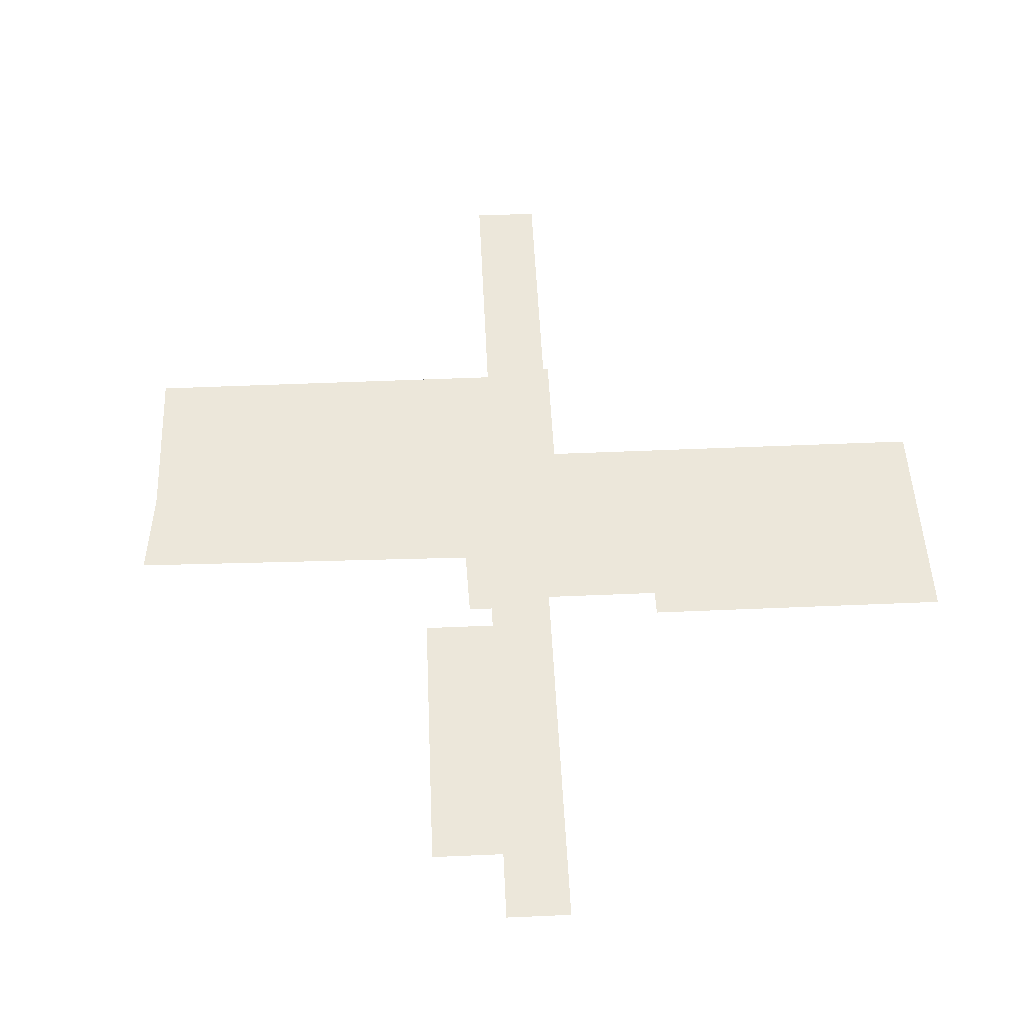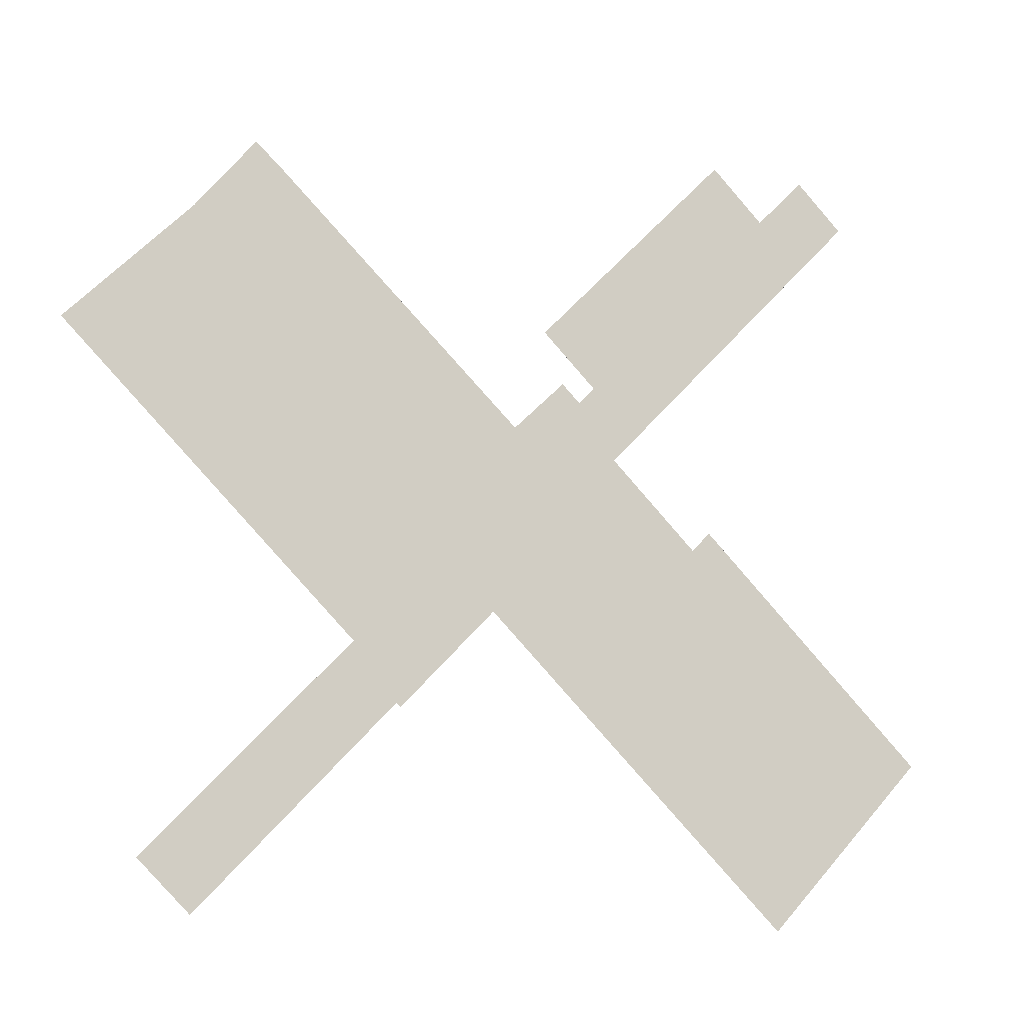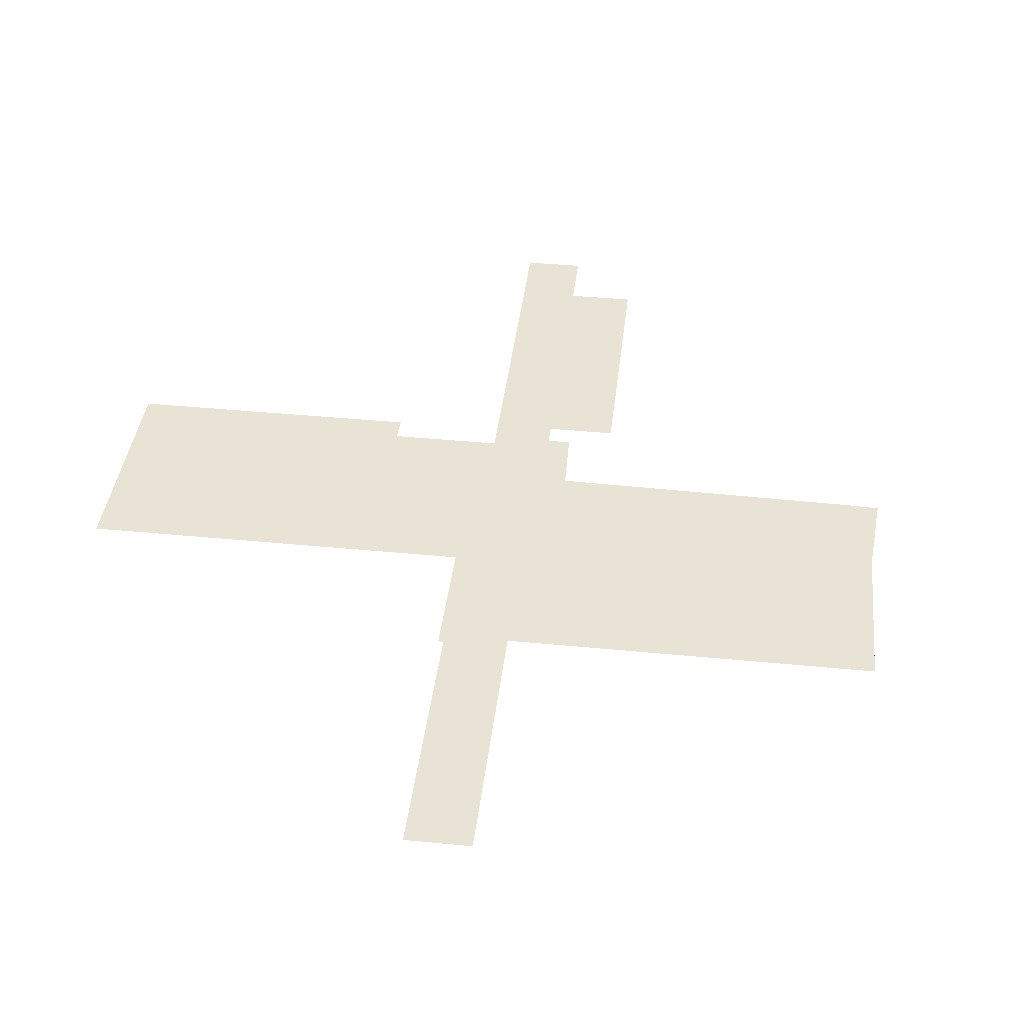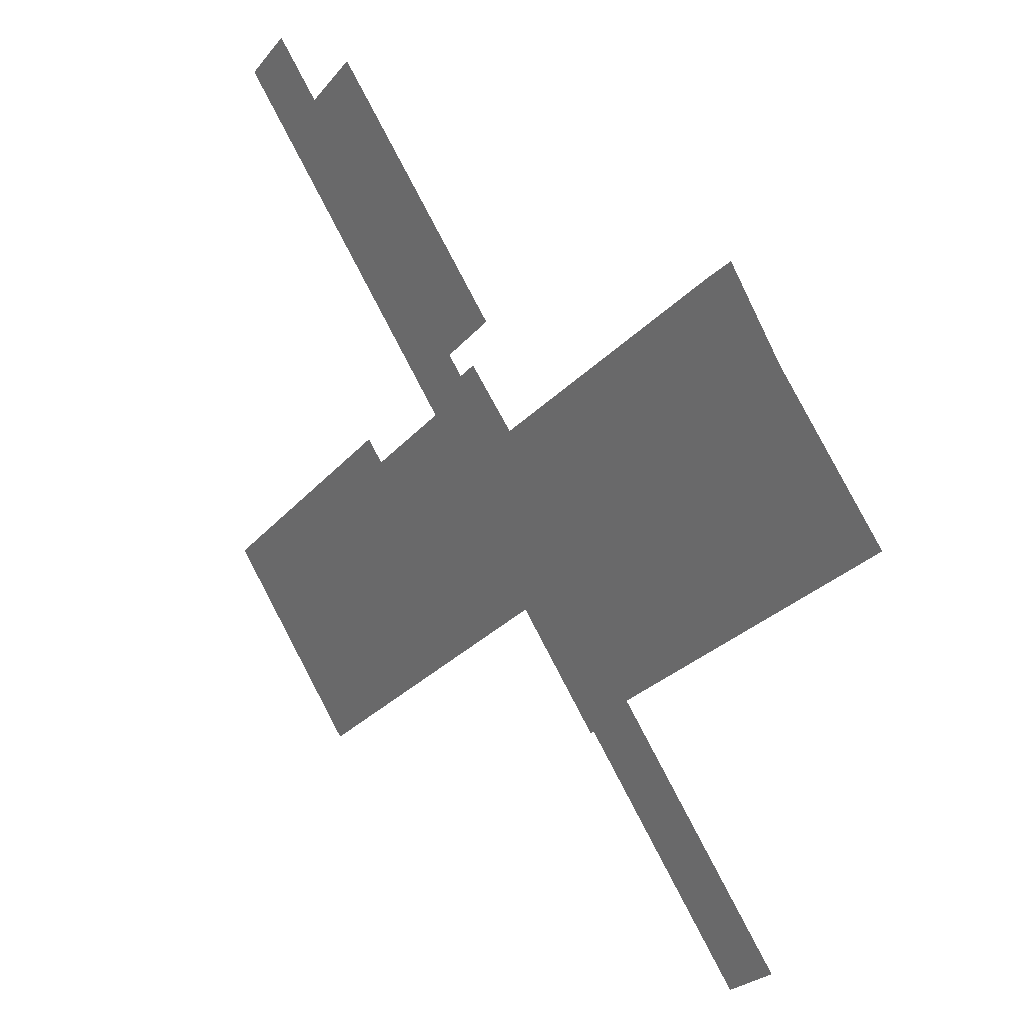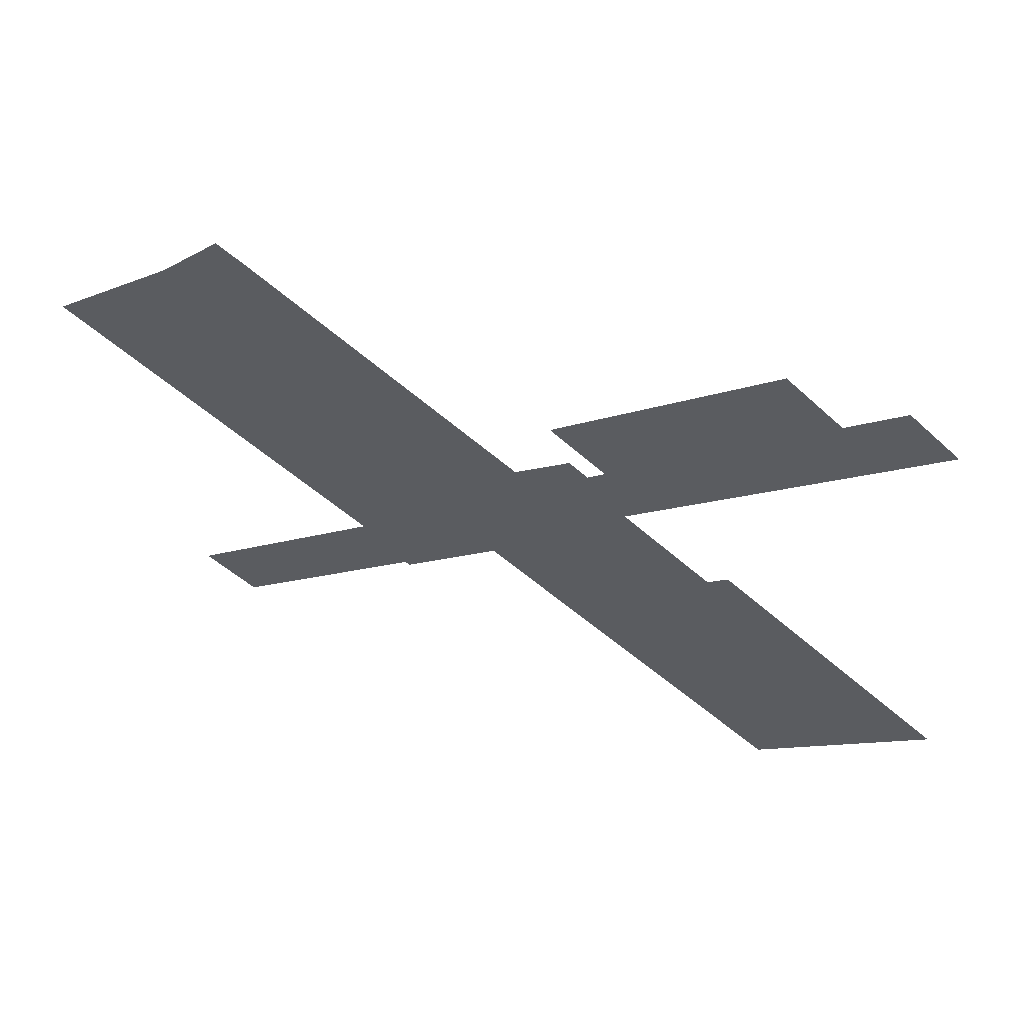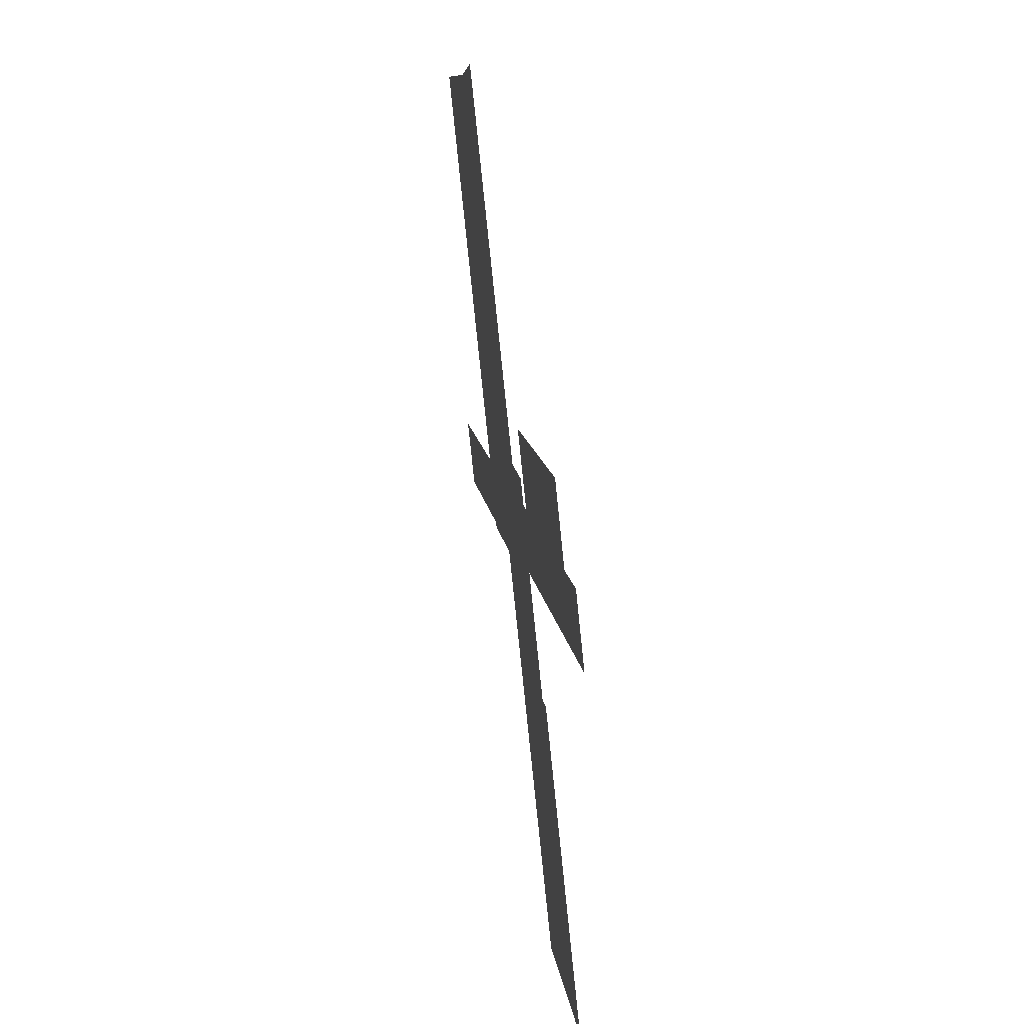
<metadata>
{"format":"obj","ext":"obj","renderer":"f3d","projection":"perspective","resolution":1024,"background":"white","views":[{"elev":52.2,"azim":41.0,"up":"+Y"},{"elev":-14.3,"azim":-25.0,"up":"+Z"},{"elev":41.2,"azim":-129.6,"up":"+Y"},{"elev":27.2,"azim":-132.3,"up":"+Z"},{"elev":63.4,"azim":19.4,"up":"+Z"},{"elev":56.3,"azim":81.8,"up":"+Z"}]}
</metadata>
<code>
v -6.082 -1.588 -13.04
v -7.881 -1.588 -11.33
v -5.076 -1.588 -11.99
v -0.7663 -1.588 -3.868
v 0.7899 -1.588 -5.838
v 0.9361 -1.588 -5.977
v 4.314 -1.588 -2.437
v -1.62 -1.588 -3.053
v -7.441 -1.588 2.5
v -11.08 -1.588 5.967
v -6.753 -1.588 10.5
v 5.135 -1.588 4.194
v -3.725 -1.588 12.38
v 15.25 -1.588 -12.87
v 5.735 -1.588 -3.793
v 12.14 -1.588 0.4748
v 9.017 -1.588 3.458
v -4.631 -1.588 13.17
v 21.1 -1.588 -6.726
v 7.643 -1.588 5.411
v 6.997 -1.588 6.028
v 8.224 -1.588 6.02
v 12.82 -1.588 1.18
v 15.3 -1.588 13.47
v 6.303 -1.588 7.852
v 13.4 -1.588 15.29
v 18.78 -1.588 13.7
v 15.79 -1.588 13.98
v 17.08 -1.588 15.32
v -6.082 -1.588 -13.04
v -7.881 -1.588 -11.33
v -5.076 -1.588 -11.99
v -0.7663 -1.588 -3.868
v 0.7899 -1.588 -5.838
v 0.9361 -1.588 -5.977
v 4.314 -1.588 -2.437
v -1.62 -1.588 -3.053
v -7.441 -1.588 2.5
v -11.08 -1.588 5.967
v -6.753 -1.588 10.5
v 5.135 -1.588 4.194
v -3.725 -1.588 12.38
v 15.25 -1.588 -12.87
v 5.735 -1.588 -3.793
v 12.14 -1.588 0.4748
v 9.017 -1.588 3.458
v -4.631 -1.588 13.17
v 21.1 -1.588 -6.726
v 7.643 -1.588 5.411
v 6.997 -1.588 6.028
v 8.224 -1.588 6.02
v 12.82 -1.588 1.18
v 15.3 -1.588 13.47
v 6.303 -1.588 7.852
v 13.4 -1.588 15.29
v 18.78 -1.588 13.7
v 15.79 -1.588 13.98
v 17.08 -1.588 15.32
v 15.79 -1.588 13.98
v 15.3 -1.588 13.47
v 15.3 -1.588 13.47
v 15.79 -1.588 13.98
v 17.08 -1.588 15.32
v 15.79 -1.588 13.98
v 15.79 -1.588 13.98
v 17.08 -1.588 15.32
v 18.78 -1.588 13.7
v 17.08 -1.588 15.32
v 17.08 -1.588 15.32
v 18.78 -1.588 13.7
v 9.017 -1.588 3.458
v 18.78 -1.588 13.7
v 18.78 -1.588 13.7
v 9.017 -1.588 3.458
v 12.14 -1.588 0.4748
v 9.017 -1.588 3.458
v 9.017 -1.588 3.458
v 12.14 -1.588 0.4748
v 12.82 -1.588 1.18
v 12.14 -1.588 0.4748
v 12.14 -1.588 0.4748
v 12.82 -1.588 1.18
v 21.1 -1.588 -6.726
v 12.82 -1.588 1.18
v 12.82 -1.588 1.18
v 21.1 -1.588 -6.726
v 15.25 -1.588 -12.87
v 21.1 -1.588 -6.726
v 21.1 -1.588 -6.726
v 15.25 -1.588 -12.87
v 5.735 -1.588 -3.793
v 15.25 -1.588 -12.87
v 15.25 -1.588 -12.87
v 5.735 -1.588 -3.793
v 4.314 -1.588 -2.437
v 5.735 -1.588 -3.793
v 5.735 -1.588 -3.793
v 4.314 -1.588 -2.437
v 0.9361 -1.588 -5.977
v 4.314 -1.588 -2.437
v 4.314 -1.588 -2.437
v 0.9361 -1.588 -5.977
v 0.7899 -1.588 -5.838
v 0.9361 -1.588 -5.977
v 0.9361 -1.588 -5.977
v 0.7899 -1.588 -5.838
v -5.076 -1.588 -11.99
v 0.7899 -1.588 -5.838
v 0.7899 -1.588 -5.838
v -5.076 -1.588 -11.99
v -6.082 -1.588 -13.04
v -5.076 -1.588 -11.99
v -5.076 -1.588 -11.99
v -6.082 -1.588 -13.04
v -7.881 -1.588 -11.33
v -6.082 -1.588 -13.04
v -6.082 -1.588 -13.04
v -7.881 -1.588 -11.33
v -0.7663 -1.588 -3.868
v -7.881 -1.588 -11.33
v -7.881 -1.588 -11.33
v -0.7663 -1.588 -3.868
v -1.62 -1.588 -3.053
v -0.7663 -1.588 -3.868
v -0.7663 -1.588 -3.868
v -1.62 -1.588 -3.053
v -7.441 -1.588 2.5
v -1.62 -1.588 -3.053
v -1.62 -1.588 -3.053
v -7.441 -1.588 2.5
v -11.08 -1.588 5.967
v -7.441 -1.588 2.5
v -7.441 -1.588 2.5
v -11.08 -1.588 5.967
v -6.753 -1.588 10.5
v -11.08 -1.588 5.967
v -11.08 -1.588 5.967
v -6.753 -1.588 10.5
v -4.631 -1.588 13.17
v -6.753 -1.588 10.5
v -6.753 -1.588 10.5
v -4.631 -1.588 13.17
v -3.725 -1.588 12.38
v -4.631 -1.588 13.17
v -4.631 -1.588 13.17
v -3.725 -1.588 12.38
v 5.135 -1.588 4.194
v -3.725 -1.588 12.38
v -3.725 -1.588 12.38
v 5.135 -1.588 4.194
v 6.997 -1.588 6.028
v 5.135 -1.588 4.194
v 5.135 -1.588 4.194
v 6.997 -1.588 6.028
v 7.643 -1.588 5.411
v 6.997 -1.588 6.028
v 6.997 -1.588 6.028
v 7.643 -1.588 5.411
v 8.224 -1.588 6.02
v 7.643 -1.588 5.411
v 7.643 -1.588 5.411
v 8.224 -1.588 6.02
v 6.303 -1.588 7.852
v 8.224 -1.588 6.02
v 8.224 -1.588 6.02
v 6.303 -1.588 7.852
v 13.4 -1.588 15.29
v 6.303 -1.588 7.852
v 6.303 -1.588 7.852
v 13.4 -1.588 15.29
v 15.3 -1.588 13.47
v 13.4 -1.588 15.29
v 13.4 -1.588 15.29
v 15.3 -1.588 13.47
f 1 2 3
f 2 4 3
f 3 4 5
f 6 5 7
f 5 4 7
f 4 8 7
f 9 10 11
f 8 9 12
f 8 12 7
f 9 11 13
f 9 13 12
f 14 15 16
f 15 7 17
f 11 18 13
f 7 12 17
f 15 17 16
f 14 16 19
f 12 20 17
f 12 21 20
f 17 20 22
f 16 23 19
f 17 22 24
f 22 25 24
f 25 26 24
f 17 24 27
f 24 28 27
f 28 29 27
f 56 58 57
f 56 57 53
f 56 53 46
f 53 55 54
f 53 54 51
f 53 51 46
f 48 52 45
f 51 49 46
f 49 50 41
f 46 49 41
f 48 45 43
f 45 46 44
f 46 41 36
f 42 47 40
f 46 36 44
f 45 44 43
f 41 42 38
f 42 40 38
f 36 41 37
f 41 38 37
f 40 39 38
f 36 37 33
f 36 33 34
f 36 34 35
f 34 33 32
f 32 33 31
f 32 31 30
f 59 60 61
f 61 62 59
f 63 64 65
f 65 66 63
f 67 68 69
f 69 70 67
f 71 72 73
f 73 74 71
f 75 76 77
f 77 78 75
f 79 80 81
f 81 82 79
f 83 84 85
f 85 86 83
f 87 88 89
f 89 90 87
f 91 92 93
f 93 94 91
f 95 96 97
f 97 98 95
f 99 100 101
f 101 102 99
f 103 104 105
f 105 106 103
f 107 108 109
f 109 110 107
f 111 112 113
f 113 114 111
f 115 116 117
f 117 118 115
f 119 120 121
f 121 122 119
f 123 124 125
f 125 126 123
f 127 128 129
f 129 130 127
f 131 132 133
f 133 134 131
f 135 136 137
f 137 138 135
f 139 140 141
f 141 142 139
f 143 144 145
f 145 146 143
f 147 148 149
f 149 150 147
f 151 152 153
f 153 154 151
f 155 156 157
f 157 158 155
f 159 160 161
f 161 162 159
f 163 164 165
f 165 166 163
f 167 168 169
f 169 170 167
f 171 172 173
f 173 174 171

</code>
